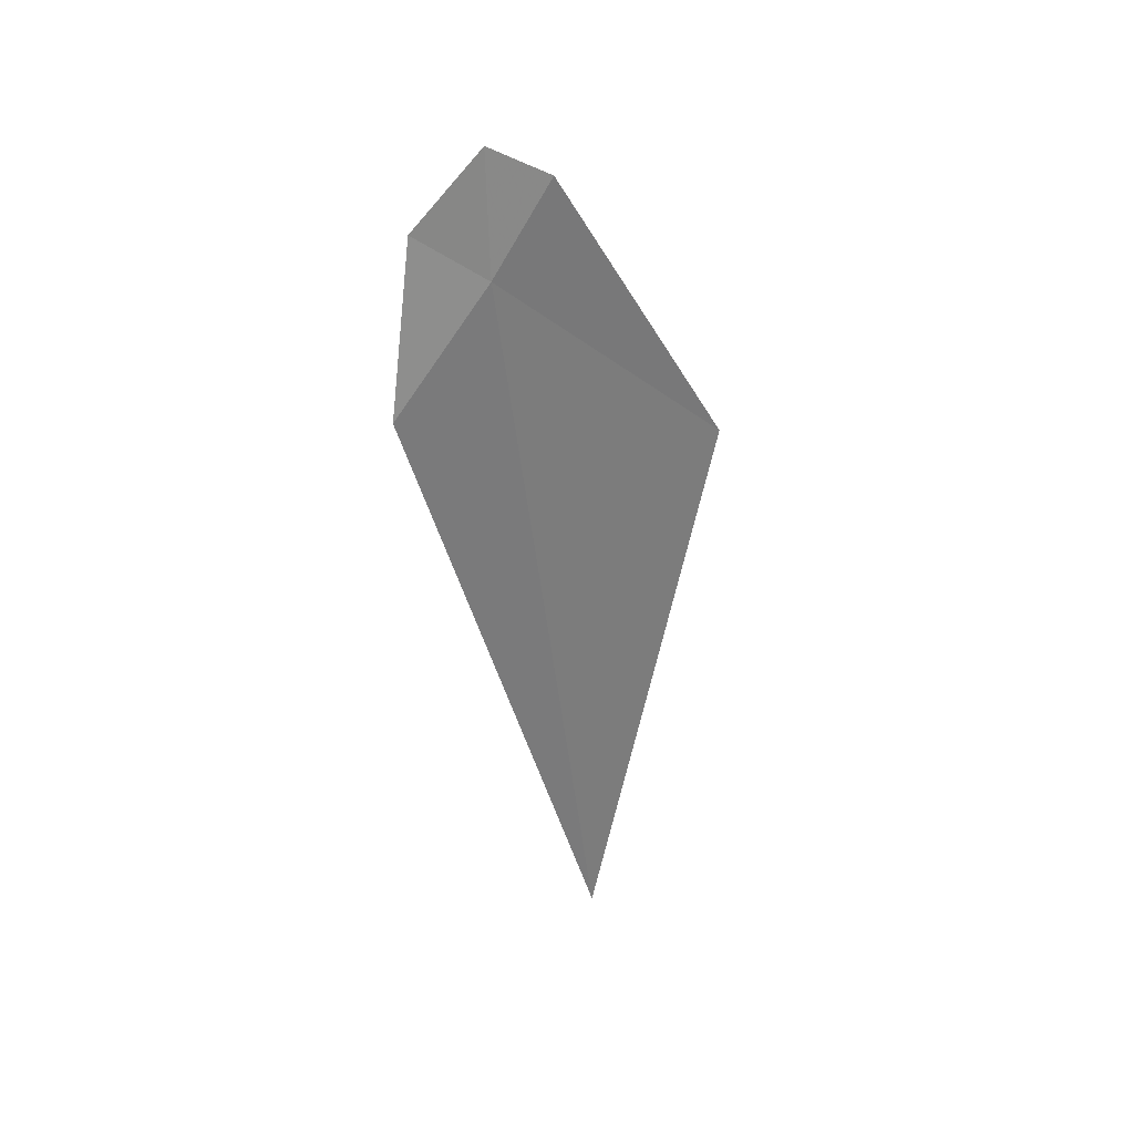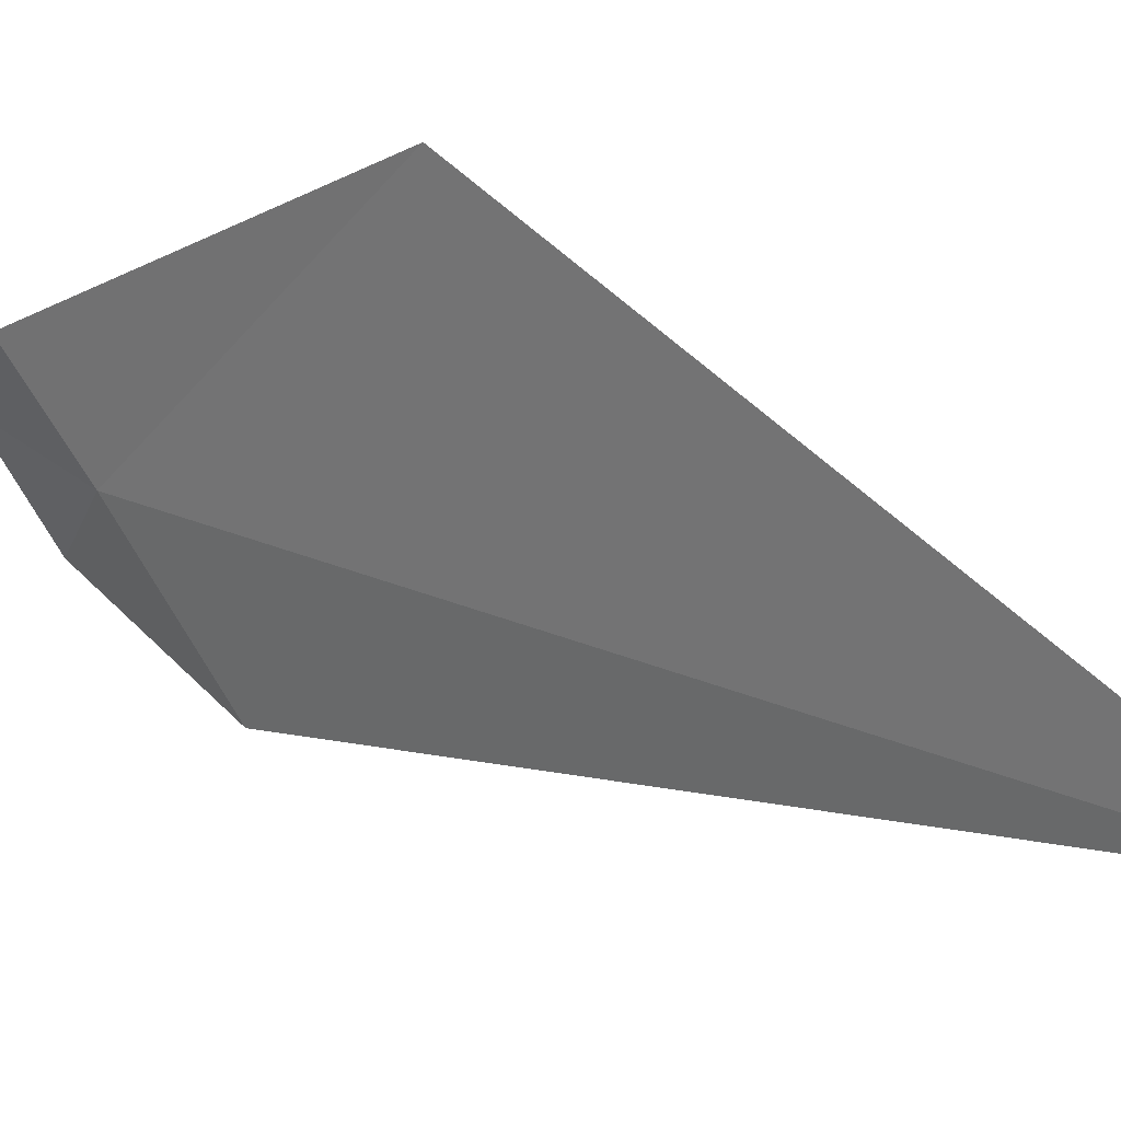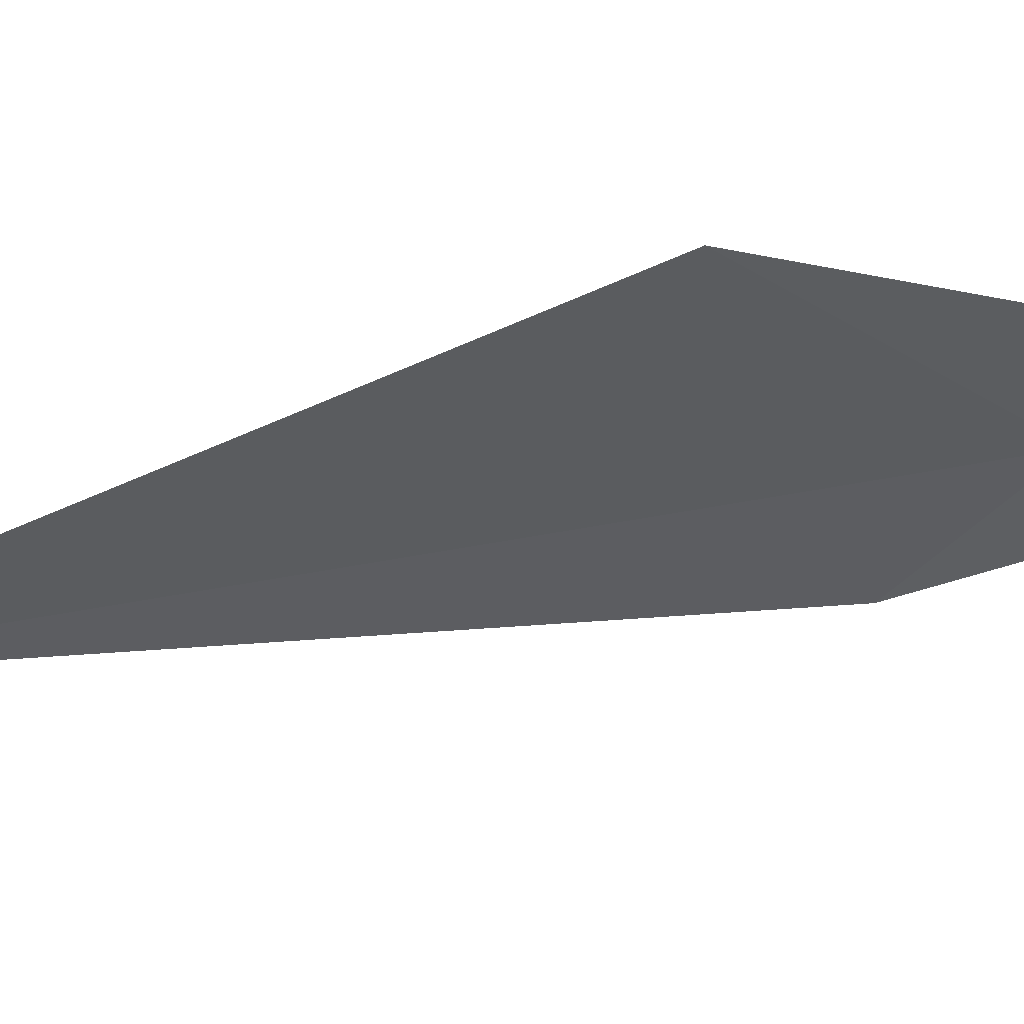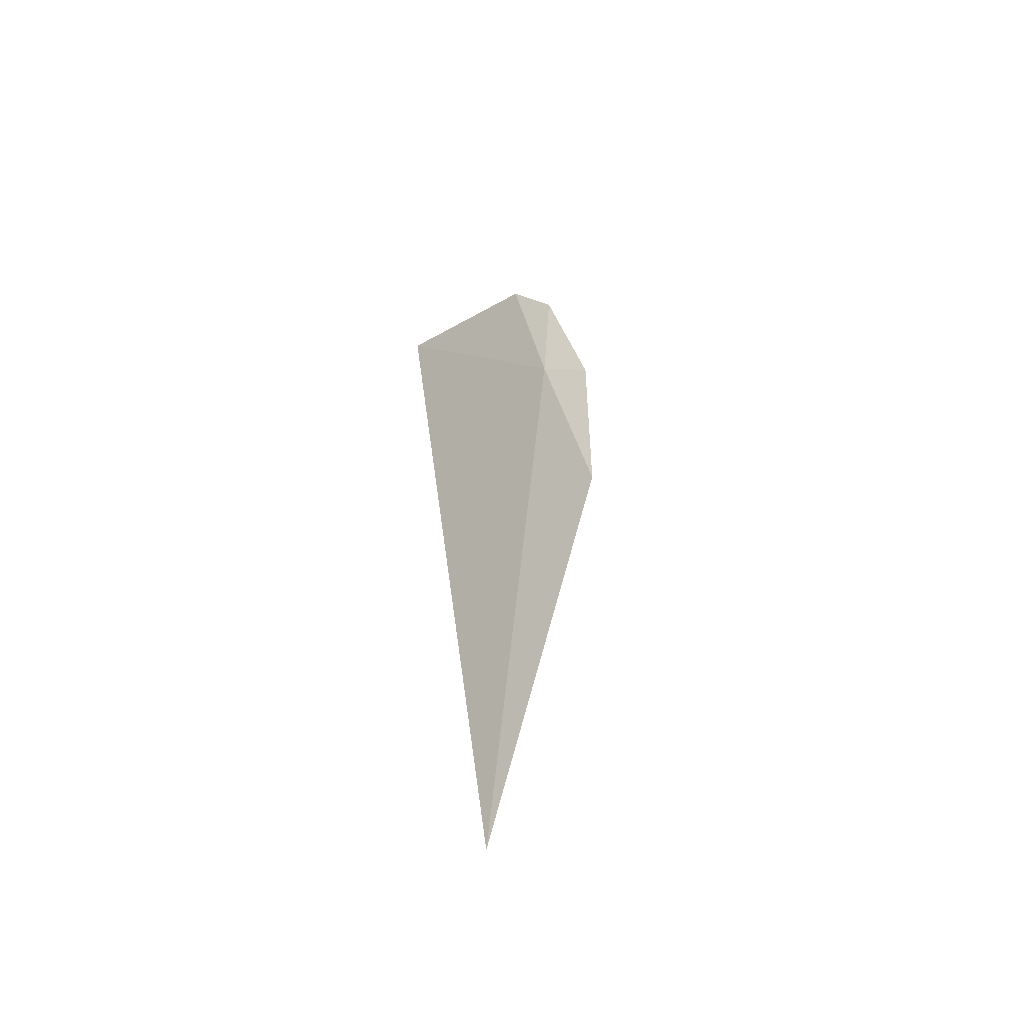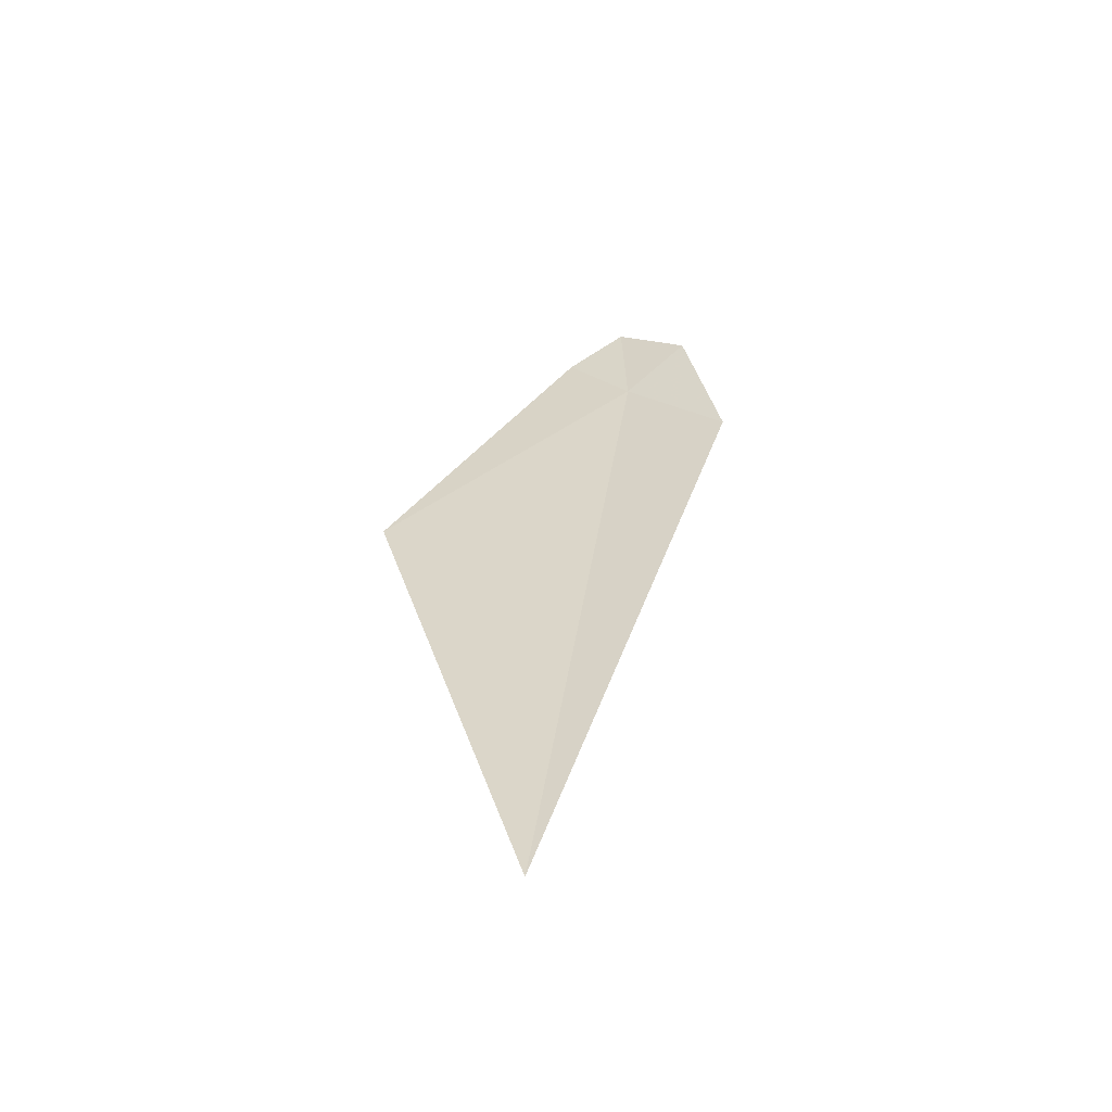
<metadata>
{"format":"obj","ext":"obj","renderer":"f3d","projection":"perspective","resolution":1024,"background":"white","views":[{"elev":33.7,"azim":58.1,"up":"+Z"},{"elev":29.7,"azim":133.2,"up":"+Y"},{"elev":52.8,"azim":-107.5,"up":"+Y"},{"elev":-45.5,"azim":-144.6,"up":"+Z"},{"elev":-56.7,"azim":-77.8,"up":"+Z"}]}
</metadata>
<code>
v 9 1.96 19.37
v 8.992 2.246 19.73
v 8.952 1.971 19.89
v 8.924 1.656 19.61
v 9 1.514 18.89
v 9 2.442 15.96
v 8.929 3.129 18.34
f 1 2 3
f 1 3 4
f 1 7 2
f 1 4 5
f 1 5 6
f 1 6 7

</code>
